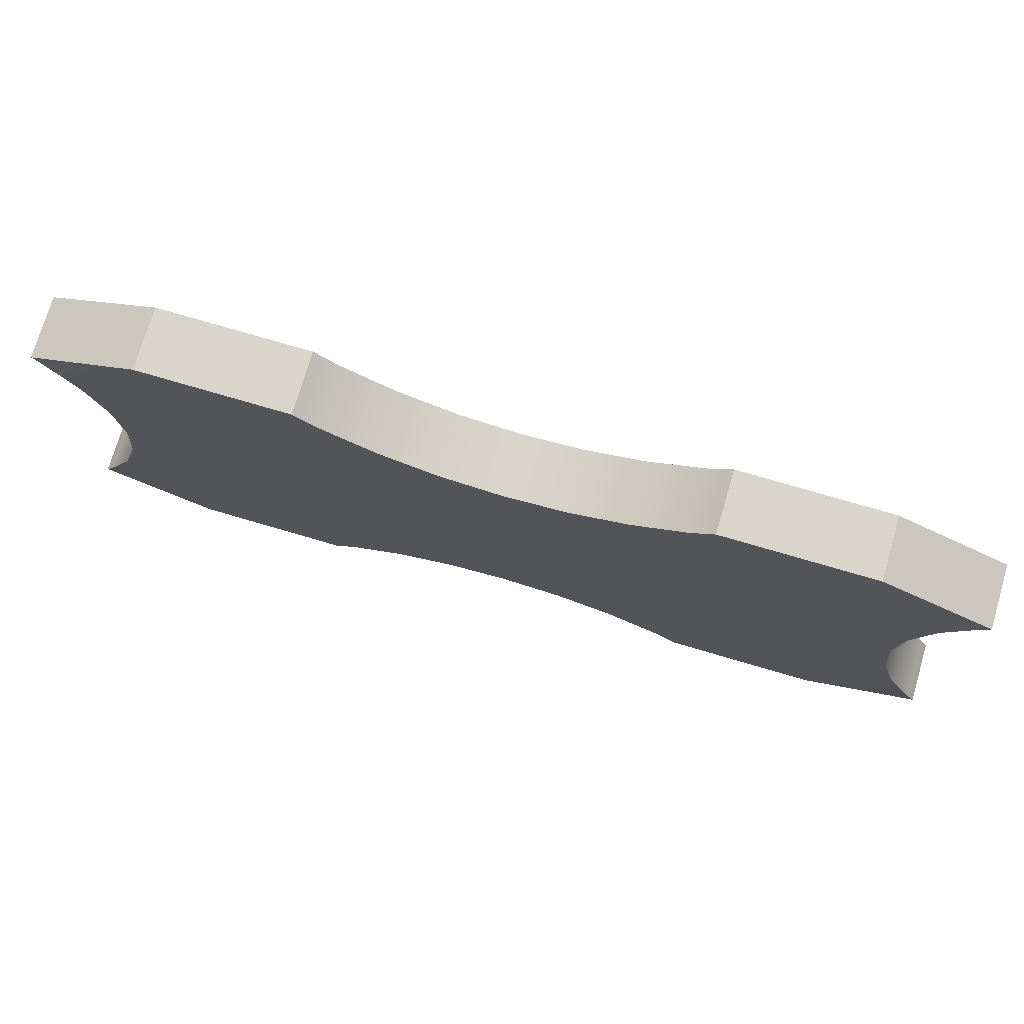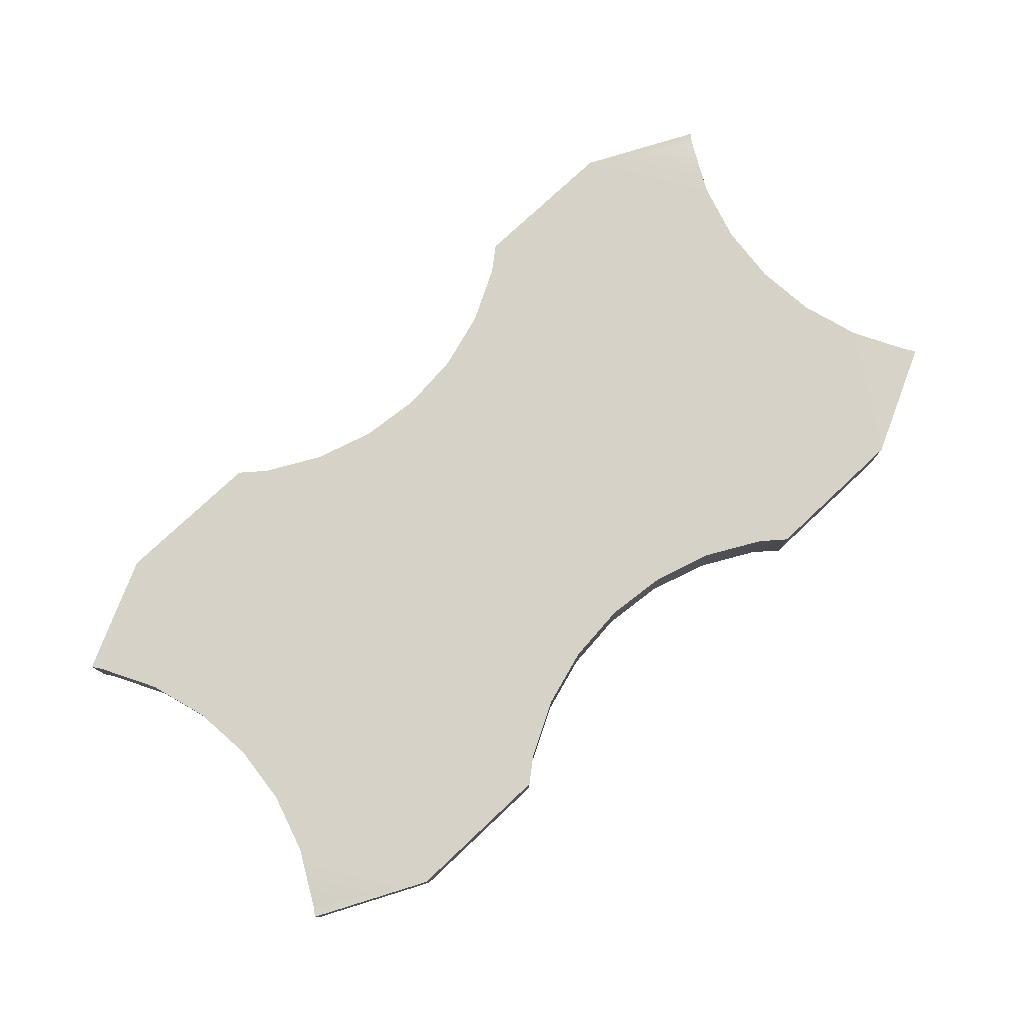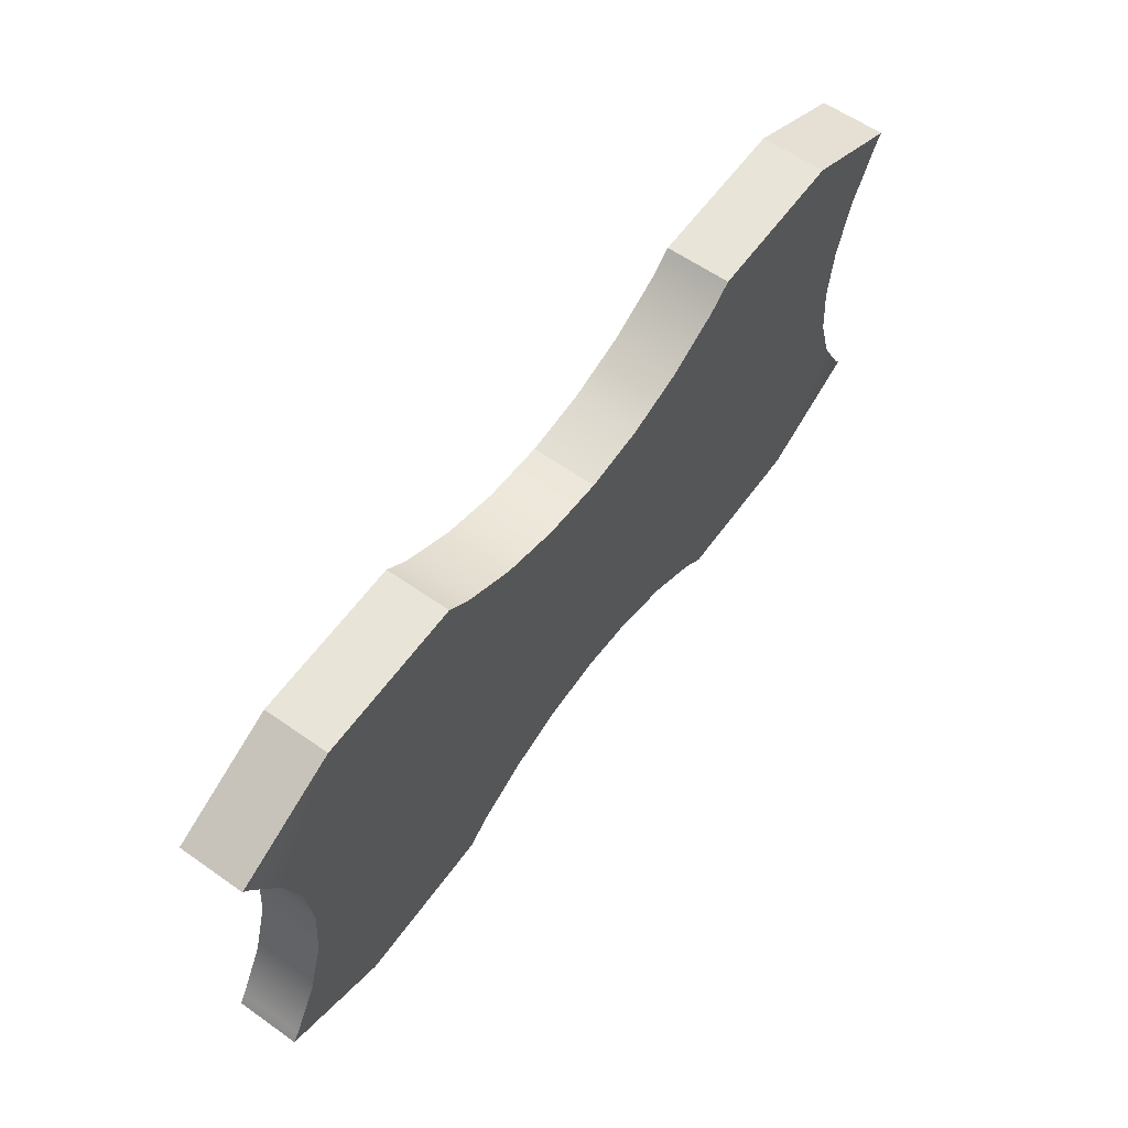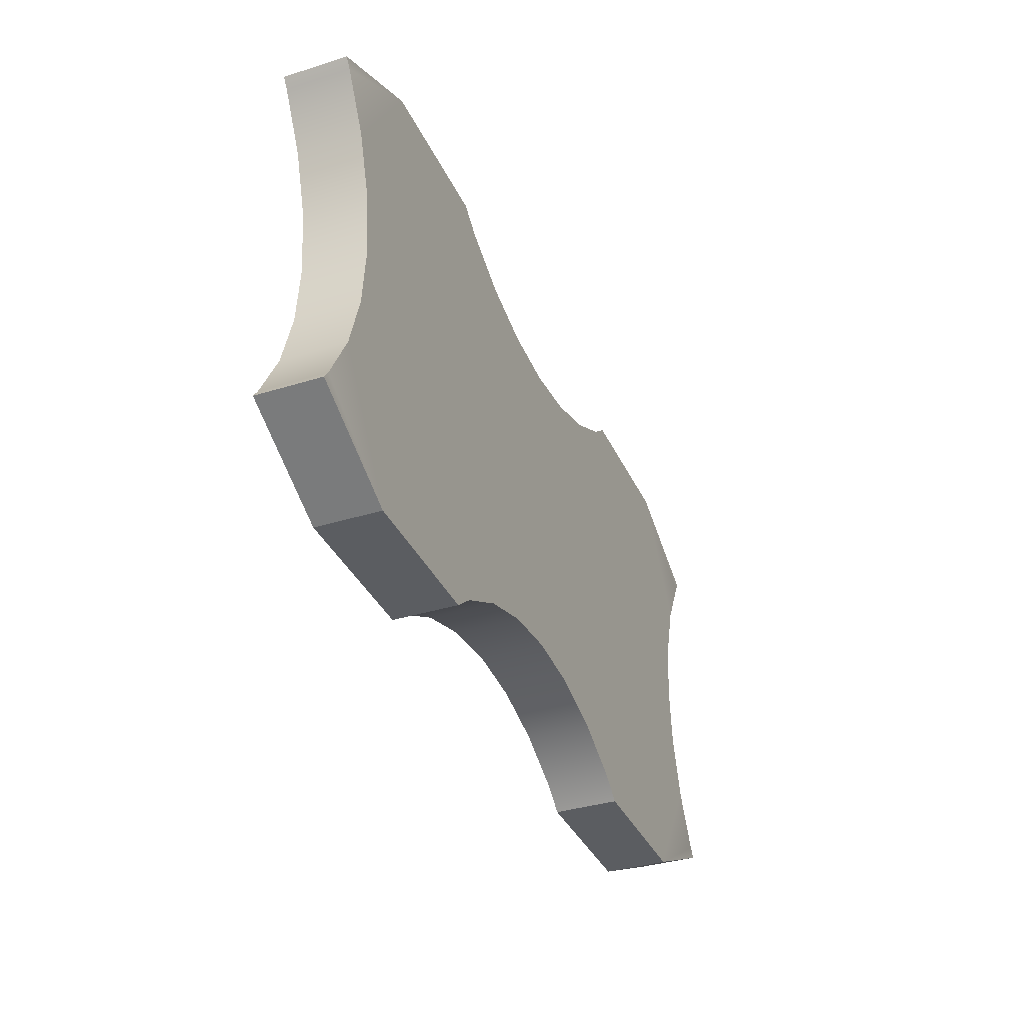
<metadata>
{"format":"obj","ext":"obj","renderer":"f3d","projection":"perspective","resolution":1024,"background":"white","views":[{"elev":74.7,"azim":-163.6,"up":"+Z"},{"elev":77.3,"azim":-43.2,"up":"+Y"},{"elev":60.1,"azim":125.7,"up":"+Z"},{"elev":-35.6,"azim":-67.6,"up":"+Z"}]}
</metadata>
<code>
o Cube.001
v -0.557 -0.05 -0.38
v -0.557 0.05 0.38
v 0.557 -0.05 0.38
v 0.557 0.05 -0.38
v 0.557 -0.05 -0.38
v 0.557 0.05 0.38
v -0.557 -0.05 0.38
v -0.557 0.05 -0.38
v 0.557 0.05 0.38
v 0.557 0.05 0.38
v 0.557 -0.05 0.38
v 0.735 0.05 0.293
v 0.557 0.05 0.38
v 0.557 0.05 0.38
v -0.735 -0.05 0.293
v 0.735 0.05 0.293
v -0.735 0.05 -0.293
v 0.735 -0.05 -0.293
v -0.735 -0.05 -0.293
v 0.735 0.05 -0.293
v -0.735 0.05 0.293
v 0.735 -0.05 0.293
v 0.557 -0.05 0.38
v 0.557 -0.05 0.38
v 0.557 -0.05 0.38
v 0.557 -0.05 0.38
v 0.557 -0.05 0.38
v 0.557 -0.05 0.38
v 0.735 -0.05 0.293
v 0.735 -0.05 0.293
v 0.735 -0.05 0.293
v 0.557 0.05 0.38
v 0.557 0.05 0.38
v 0.557 0.05 0.38
v -0.557 -0.05 0.38
v -0.557 -0.05 0.38
v 0.6496 -0.05 -0.09755
v 0.6781 -0.05 -0.1913
v 0.7243 -0.05 -0.2778
v 0.64 -0.05 0
v 0.64 0.05 -0
v 0.6496 0.05 -0.09755
v 0.6781 0.05 -0.1913
v 0.7243 0.05 -0.2778
v -0.557 -0.05 0.38
v -0.557 -0.05 0.38
v 0.6781 0.05 0.1913
v 0.6496 0.05 0.09755
v 0.7243 0.05 0.2778
v 0.6496 -0.05 0.09755
v 0.7243 -0.05 0.2778
v 0.6781 -0.05 0.1913
v -0.557 -0.05 0.38
v -0.557 -0.05 0.38
v 0.735 0.05 0.293
v -0.7243 -0.05 -0.2778
v -0.64 -0.05 0
v -0.6496 -0.05 -0.09755
v -0.6781 -0.05 -0.1913
v 0.735 0.05 0.293
v -0.7243 0.05 0.2778
v -0.64 0.05 -0
v -0.6781 0.05 0.1913
v -0.6496 0.05 0.09755
v -0.7243 0.05 -0.2778
v -0.6496 0.05 -0.09755
v -0.6781 0.05 -0.1913
v -0.7243 -0.05 0.2778
v -0.6496 -0.05 0.09755
v -0.6781 -0.05 0.1913
v 0.3152 0.05 0.38
v 0.3152 -0.05 0.38
v -0.3152 0.05 0.38
v -0.3152 -0.05 0.38
v -0.2778 0.05 0.3493
v -0.1913 0.05 0.3031
v -0.09755 0.05 0.2746
v 0 0.05 0.265
v 0.09755 0.05 0.2746
v 0.1913 0.05 0.3031
v 0.2778 0.05 0.3493
v -0.09755 -0.05 0.2746
v 0 -0.05 0.265
v -0.2778 -0.05 0.3493
v -0.1913 -0.05 0.3031
v 0.09755 -0.05 0.2746
v 0.2778 -0.05 0.3493
v 0.1913 -0.05 0.3031
v -0.3152 0.05 -0.38
v -0.3152 -0.05 -0.38
v 0.3152 0.05 -0.38
v 0.3152 -0.05 -0.38
v -0.1913 0.05 -0.3031
v -0.2778 0.05 -0.3493
v -0.09755 0.05 -0.2746
v 0 0.05 -0.265
v 0.09755 0.05 -0.2746
v 0.1913 0.05 -0.3031
v 0.2778 0.05 -0.3493
v 0.1913 -0.05 -0.3031
v 0.2778 -0.05 -0.3493
v 0 -0.05 -0.265
v 0.09755 -0.05 -0.2746
v -0.1913 -0.05 -0.3031
v -0.2778 -0.05 -0.3493
v -0.09755 -0.05 -0.2746
v -0.557 -0.05 0.38
v -0.735 -0.05 0.293
v -0.735 -0.05 0.293
v -0.735 -0.05 0.293
v -0.557 0.05 0.38
v -0.557 0.05 0.38
v -0.557 0.05 0.38
v -0.557 0.05 0.38
v -0.557 0.05 0.38
v -0.557 0.05 0.38
v -0.557 0.05 0.38
v -0.735 0.05 0.293
v -0.735 0.05 0.293
v -0.735 0.05 0.293
v -0.7243 -0.05 0.2778
v -0.7243 -0.05 0.2778
v -0.7243 -0.05 0.2778
v -0.7243 -0.05 0.2778
v -0.7243 -0.05 0.2778
v -0.3152 -0.05 0.38
v -0.3152 -0.05 0.38
v -0.3152 -0.05 0.38
v 0.735 -0.05 -0.293
v 0.735 -0.05 -0.293
v 0.735 -0.05 -0.293
v 0.735 -0.05 -0.293
v 0.735 0.05 -0.293
v 0.735 0.05 -0.293
v -0.6496 -0.05 0.09755
v -0.6496 -0.05 0.09755
v -0.6496 -0.05 0.09755
v -0.6496 -0.05 0.09755
v -0.6496 -0.05 0.09755
v -0.6496 -0.05 0.09755
v 0.6496 -0.05 -0.09755
v 0.6496 -0.05 -0.09755
v 0.6496 -0.05 -0.09755
v 0.6496 -0.05 -0.09755
v 0.6496 -0.05 -0.09755
v 0.6496 -0.05 -0.09755
v 0.6781 -0.05 -0.1913
v 0.6781 -0.05 -0.1913
v 0.6781 -0.05 -0.1913
v 0.6781 -0.05 -0.1913
v 0.64 -0.05 0
v 0.64 -0.05 0
v 0.64 -0.05 0
v 0.64 -0.05 0
v 0.64 -0.05 0
v -0.6781 -0.05 -0.1913
v -0.6781 -0.05 -0.1913
v -0.6781 -0.05 -0.1913
v -0.6781 -0.05 -0.1913
v -0.557 -0.05 -0.38
v -0.557 -0.05 -0.38
v -0.557 -0.05 -0.38
v -0.557 -0.05 -0.38
v -0.557 -0.05 -0.38
v -0.557 -0.05 -0.38
v -0.557 -0.05 -0.38
v -0.6496 -0.05 -0.09755
v -0.6496 -0.05 -0.09755
v -0.6496 -0.05 -0.09755
v -0.6496 -0.05 -0.09755
v -0.6496 -0.05 -0.09755
v -0.6496 -0.05 -0.09755
v 0.7243 0.05 -0.2778
v 0.7243 0.05 -0.2778
v 0.7243 0.05 -0.2778
v 0.7243 0.05 -0.2778
v 0.7243 0.05 -0.2778
v 0.7243 -0.05 -0.2778
v 0.7243 -0.05 -0.2778
v 0.7243 -0.05 -0.2778
v 0.2778 0.05 0.3493
v 0.2778 0.05 0.3493
v 0.2778 0.05 0.3493
v 0.2778 0.05 0.3493
v 0.2778 0.05 0.3493
v 0.6496 0.05 0.09755
v 0.6496 0.05 0.09755
v 0.6496 0.05 0.09755
v 0.6496 0.05 0.09755
v 0.6496 0.05 0.09755
v 0.6496 0.05 0.09755
v -0.735 -0.05 -0.293
v -0.735 -0.05 -0.293
v -0.735 -0.05 -0.293
v -0.735 0.05 -0.293
v -0.735 0.05 -0.293
v -0.735 0.05 -0.293
v -0.557 0.05 -0.38
v -0.557 0.05 -0.38
v -0.557 0.05 -0.38
v -0.557 0.05 -0.38
v -0.557 0.05 -0.38
v -0.557 0.05 -0.38
v -0.557 0.05 -0.38
v -0.3152 -0.05 -0.38
v -0.3152 -0.05 -0.38
v -0.3152 -0.05 -0.38
v -0.3152 0.05 -0.38
v -0.3152 0.05 -0.38
v -0.3152 0.05 -0.38
v 0.3152 0.05 0.38
v 0.3152 0.05 0.38
v 0.3152 0.05 0.38
v 0.3152 0.05 0.38
v 0.3152 -0.05 0.38
v 0.3152 -0.05 0.38
v 0.3152 0.05 -0.38
v 0.3152 0.05 -0.38
v 0.3152 0.05 -0.38
v 0.3152 -0.05 -0.38
v 0.3152 -0.05 -0.38
v 0.3152 -0.05 -0.38
v 0.557 0.05 -0.38
v 0.557 0.05 -0.38
v 0.557 0.05 -0.38
v 0.557 0.05 -0.38
v 0.557 0.05 -0.38
v 0.557 0.05 -0.38
v 0.557 0.05 -0.38
v 0.557 0.05 -0.38
v 0.557 -0.05 -0.38
v 0.557 -0.05 -0.38
v 0.557 -0.05 -0.38
v 0.557 -0.05 -0.38
v 0.557 -0.05 -0.38
v 0.557 -0.05 -0.38
v -0.3152 0.05 0.38
v -0.3152 0.05 0.38
v -0.3152 0.05 0.38
v -0.2778 0.05 -0.3493
v -0.2778 0.05 -0.3493
v -0.2778 0.05 -0.3493
v -0.2778 0.05 -0.3493
v 0.7243 -0.05 0.2778
v 0.7243 -0.05 0.2778
v 0.7243 -0.05 0.2778
v 0.7243 -0.05 0.2778
v 0.7243 -0.05 0.2778
v 0.6781 0.05 0.1913
v 0.6781 0.05 0.1913
v 0.6781 0.05 0.1913
v 0.6781 0.05 0.1913
v 0.6781 0.05 -0.1913
v 0.6781 0.05 -0.1913
v 0.6781 0.05 -0.1913
v 0.6781 0.05 -0.1913
v 0.6496 0.05 -0.09755
v 0.6496 0.05 -0.09755
v 0.6496 0.05 -0.09755
v 0.6496 0.05 -0.09755
v 0.6496 0.05 -0.09755
v 0.6496 0.05 -0.09755
v -0.09755 0.05 -0.2746
v -0.09755 0.05 -0.2746
v -0.09755 0.05 -0.2746
v -0.09755 0.05 -0.2746
v -0.09755 0.05 -0.2746
v 0 0.05 -0.265
v 0 0.05 -0.265
v 0 0.05 -0.265
v 0 0.05 -0.265
v 0 0.05 -0.265
v -0.1913 0.05 -0.3031
v -0.1913 0.05 -0.3031
v -0.1913 0.05 -0.3031
v -0.1913 0.05 -0.3031
v -0.1913 0.05 -0.3031
v -0.1913 0.05 -0.3031
v -0.1913 0.05 0.3031
v -0.1913 0.05 0.3031
v -0.1913 0.05 0.3031
v -0.1913 0.05 0.3031
v -0.1913 0.05 0.3031
v -0.1913 0.05 0.3031
v -0.1913 0.05 0.3031
v -0.09755 0.05 0.2746
v -0.09755 0.05 0.2746
v -0.09755 0.05 0.2746
v -0.09755 0.05 0.2746
v -0.09755 0.05 0.2746
v 0 0.05 0.265
v 0 0.05 0.265
v 0 0.05 0.265
v 0 0.05 0.265
v 0 0.05 0.265
v -0.2778 -0.05 -0.3493
v -0.2778 -0.05 -0.3493
v -0.2778 -0.05 -0.3493
v -0.2778 -0.05 -0.3493
v -0.2778 -0.05 -0.3493
v -0.2778 -0.05 -0.3493
v 0.1913 -0.05 -0.3031
v 0.1913 -0.05 -0.3031
v 0.1913 -0.05 -0.3031
v 0.1913 -0.05 -0.3031
v 0.1913 -0.05 -0.3031
v 0.1913 -0.05 -0.3031
v 0.1913 -0.05 -0.3031
v 0.1913 -0.05 0.3031
v 0.1913 -0.05 0.3031
v 0.1913 -0.05 0.3031
v 0.1913 -0.05 0.3031
v 0.1913 -0.05 0.3031
v 0.1913 -0.05 0.3031
v 0.6496 -0.05 0.09755
v 0.6496 -0.05 0.09755
v 0.6496 -0.05 0.09755
v 0.6496 -0.05 0.09755
v 0.6496 -0.05 0.09755
v 0.6496 -0.05 0.09755
v -0.2778 0.05 0.3493
v -0.2778 0.05 0.3493
v -0.2778 0.05 0.3493
v -0.2778 0.05 0.3493
v -0.2778 0.05 0.3493
v 0 -0.05 0.265
v 0 -0.05 0.265
v 0 -0.05 0.265
v 0 -0.05 0.265
v 0 -0.05 0.265
v 0.09755 -0.05 -0.2746
v 0.09755 -0.05 -0.2746
v 0.09755 -0.05 -0.2746
v 0.09755 -0.05 -0.2746
v 0.09755 -0.05 -0.2746
v -0.09755 -0.05 0.2746
v -0.09755 -0.05 0.2746
v -0.09755 -0.05 0.2746
v -0.09755 -0.05 0.2746
v -0.09755 -0.05 0.2746
v 0 -0.05 -0.265
v 0 -0.05 -0.265
v 0 -0.05 -0.265
v 0 -0.05 -0.265
v 0 -0.05 -0.265
v 0.1913 0.05 0.3031
v 0.1913 0.05 0.3031
v 0.1913 0.05 0.3031
v 0.1913 0.05 0.3031
v 0.1913 0.05 0.3031
v 0.1913 0.05 0.3031
v 0.09755 0.05 -0.2746
v 0.09755 0.05 -0.2746
v 0.09755 0.05 -0.2746
v 0.09755 0.05 -0.2746
v 0.09755 0.05 -0.2746
v 0.09755 0.05 0.2746
v 0.09755 0.05 0.2746
v 0.09755 0.05 0.2746
v 0.09755 0.05 0.2746
v 0.09755 0.05 0.2746
v 0.1913 0.05 -0.3031
v 0.1913 0.05 -0.3031
v 0.1913 0.05 -0.3031
v 0.1913 0.05 -0.3031
v 0.1913 0.05 -0.3031
v 0.1913 0.05 -0.3031
v 0.1913 0.05 -0.3031
v -0.2778 -0.05 0.3493
v -0.2778 -0.05 0.3493
v -0.2778 -0.05 0.3493
v -0.2778 -0.05 0.3493
v -0.2778 -0.05 0.3493
v 0.09755 -0.05 0.2746
v 0.09755 -0.05 0.2746
v 0.09755 -0.05 0.2746
v 0.09755 -0.05 0.2746
v 0.09755 -0.05 0.2746
v 0.64 0.05 -0
v 0.64 0.05 -0
v 0.64 0.05 -0
v 0.64 0.05 -0
v 0.64 0.05 -0
v -0.7243 -0.05 -0.2778
v -0.7243 -0.05 -0.2778
v -0.7243 -0.05 -0.2778
v 0.2778 -0.05 0.3493
v 0.2778 -0.05 0.3493
v 0.2778 -0.05 0.3493
v 0.2778 -0.05 0.3493
v 0.2778 -0.05 0.3493
v -0.64 -0.05 0
v -0.64 -0.05 0
v -0.64 -0.05 0
v -0.64 -0.05 0
v -0.64 -0.05 0
v -0.1913 -0.05 0.3031
v -0.1913 -0.05 0.3031
v -0.1913 -0.05 0.3031
v -0.1913 -0.05 0.3031
v -0.1913 -0.05 0.3031
v -0.1913 -0.05 0.3031
v -0.1913 -0.05 0.3031
v -0.7243 0.05 0.2778
v -0.7243 0.05 0.2778
v -0.7243 0.05 0.2778
v -0.6496 0.05 0.09755
v -0.6496 0.05 0.09755
v -0.6496 0.05 0.09755
v -0.6496 0.05 0.09755
v -0.6496 0.05 0.09755
v -0.6496 0.05 0.09755
v 0.7243 0.05 0.2778
v 0.7243 0.05 0.2778
v 0.7243 0.05 0.2778
v -0.6781 0.05 0.1913
v -0.6781 0.05 0.1913
v -0.6781 0.05 0.1913
v -0.6781 0.05 0.1913
v 0.6781 -0.05 0.1913
v 0.6781 -0.05 0.1913
v 0.6781 -0.05 0.1913
v 0.6781 -0.05 0.1913
v -0.64 0.05 -0
v -0.64 0.05 -0
v -0.64 0.05 -0
v -0.64 0.05 -0
v -0.64 0.05 -0
v 0.2778 0.05 -0.3493
v 0.2778 0.05 -0.3493
v 0.2778 0.05 -0.3493
v 0.2778 0.05 -0.3493
v 0.2778 0.05 -0.3493
v -0.6496 0.05 -0.09755
v -0.6496 0.05 -0.09755
v -0.6496 0.05 -0.09755
v -0.6496 0.05 -0.09755
v -0.6496 0.05 -0.09755
v -0.6496 0.05 -0.09755
v -0.6781 0.05 -0.1913
v -0.6781 0.05 -0.1913
v -0.6781 0.05 -0.1913
v -0.6781 0.05 -0.1913
v -0.7243 0.05 -0.2778
v -0.7243 0.05 -0.2778
v -0.7243 0.05 -0.2778
v -0.7243 0.05 -0.2778
v -0.7243 0.05 -0.2778
v -0.6781 -0.05 0.1913
v -0.6781 -0.05 0.1913
v -0.6781 -0.05 0.1913
v -0.6781 -0.05 0.1913
v 0.2778 -0.05 -0.3493
v 0.2778 -0.05 -0.3493
v 0.2778 -0.05 -0.3493
v 0.2778 -0.05 -0.3493
v 0.2778 -0.05 -0.3493
v -0.1913 -0.05 -0.3031
v -0.1913 -0.05 -0.3031
v -0.1913 -0.05 -0.3031
v -0.1913 -0.05 -0.3031
v -0.1913 -0.05 -0.3031
v -0.1913 -0.05 -0.3031
v -0.09755 -0.05 -0.2746
v -0.09755 -0.05 -0.2746
v -0.09755 -0.05 -0.2746
v -0.09755 -0.05 -0.2746
v -0.09755 -0.05 -0.2746
f 31 10 28
f 111 108 54
f 66 243 202
f 320 314 153
f 77 272 267
f 195 160 192
f 203 205 162
f 27 211 215
f 223 220 217
f 107 237 113
f 224 231 221
f 354 331 341
f 22 25 248
f 127 370 323
f 347 358 376
f 65 67 8
f 1 90 105
f 262 256 226
f 386 194 165
f 282 290 266
f 102 82 468
f 80 383 366
f 62 76 93
f 114 73 324
f 193 385 447
f 87 312 318
f 23 391 317
f 209 240 299
f 313 377 305
f 148 178 174
f 158 441 444
f 43 44 230
f 79 98 97
f 367 41 260
f 427 64 284
f 295 356 96
f 340 400 467
f 101 236 37
f 106 402 461
f 229 130 232
f 293 361 355
f 199 208 206
f 149 144 233
f 270 342 465
f 436 428 277
f 251 244 420
f 188 421 316
f 50 380 187
f 40 257 379
f 146 254 258
f 38 173 253
f 120 61 124
f 4 91 99
f 156 445 384
f 168 443 157
f 392 439 167
f 424 137 407
f 408 451 417
f 416 122 404
f 419 406 117
f 359 327 374
f 348 375 310
f 183 309 388
f 71 387 216
f 74 321 239
f 281 369 397
f 288 398 337
f 78 336 326
f 453 219 222
f 430 304 362
f 363 333 353
f 352 343 269
f 268 466 263
f 264 460 273
f 274 298 241
f 89 296 207
f 201 17 448
f 141 147 255
f 151 142 259
f 176 179 131
f 247 414 60
f 275 458 297
f 357 292 328
f 418 450 121
f 285 95 276
f 442 437 200
f 246 16 29
f 360 350 365
f 349 81 191
f 351 48 382
f 154 88 306
f 372 128 46
f 143 155 307
f 103 83 345
f 175 132 134
f 438 278 242
f 315 152 381
f 186 249 422
f 250 413 245
f 169 434 440
f 53 126 238
f 225 133 129
f 196 198 161
f 112 118 109
f 26 13 212
f 30 12 9
f 19 446 197
f 59 56 166
f 51 11 423
f 94 210 204
f 24 72 390
f 52 3 319
f 364 302 332
f 412 63 2
f 431 454 303
f 405 119 116
f 455 429 218
f 291 287 338
f 280 322 371
f 286 279 399
f 265 464 459
f 213 182 389
f 409 135 449
f 181 346 311
f 426 393 136
f 394 425 435
f 185 6 190
f 32 47 189
f 33 49 252
f 368 261 432
f 214 14 184
f 34 55 415
f 172 159 163
f 301 58 164
f 104 171 300
f 57 170 463
f 330 339 344
f 86 335 100
f 378 329 334
f 39 150 5
f 401 373 138
f 234 18 180
f 7 70 140
f 308 457 145
f 456 92 235
f 35 125 452
f 21 68 15
f 85 396 462
f 433 42 227
f 403 69 395
f 289 294 271
f 177 20 228
f 36 110 123
f 325 283 410
f 84 45 139
f 115 75 411

</code>
